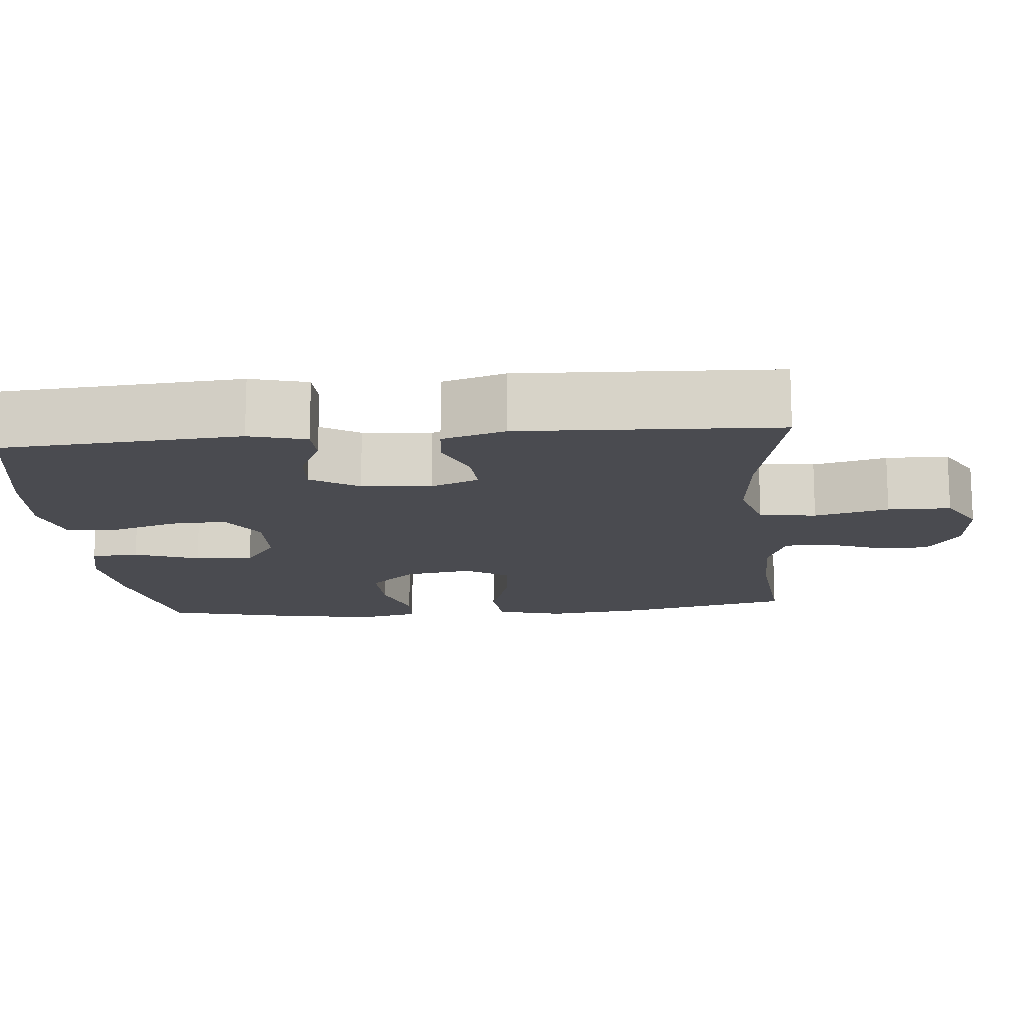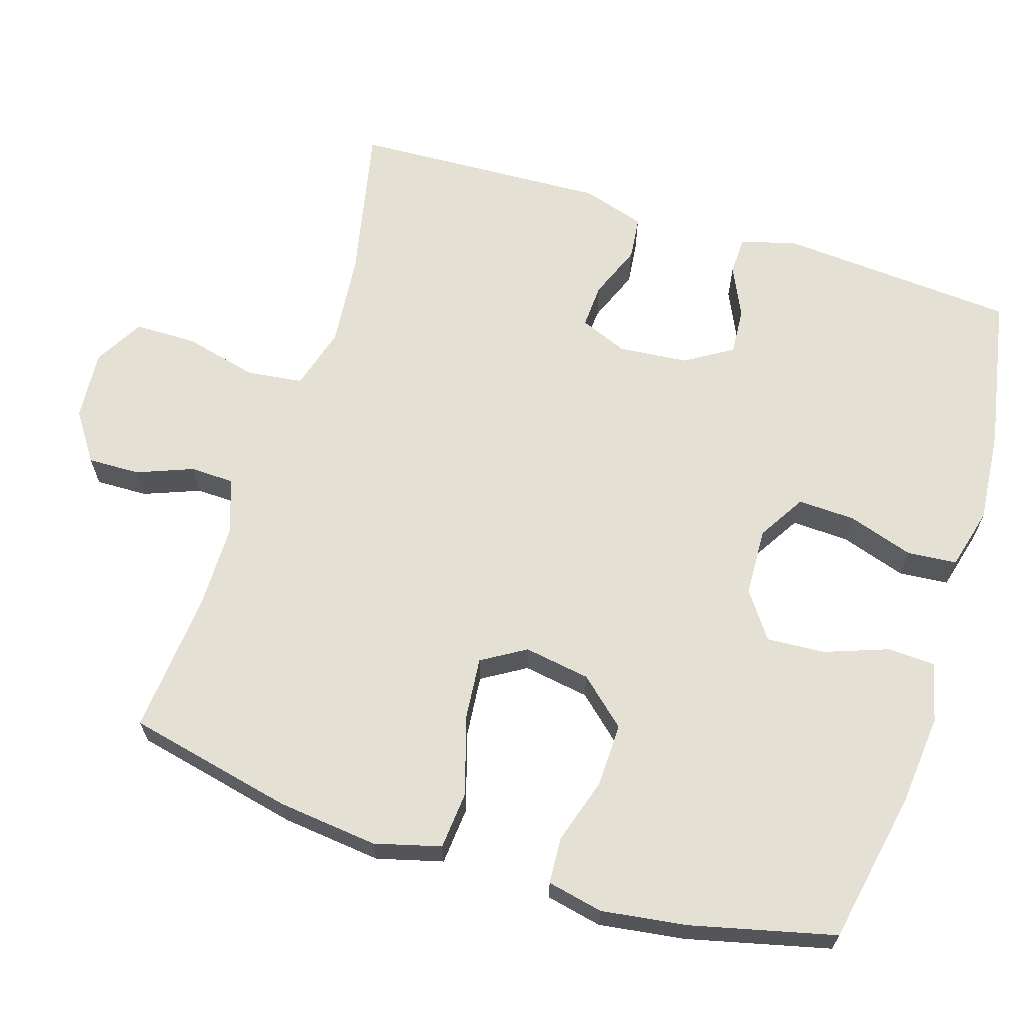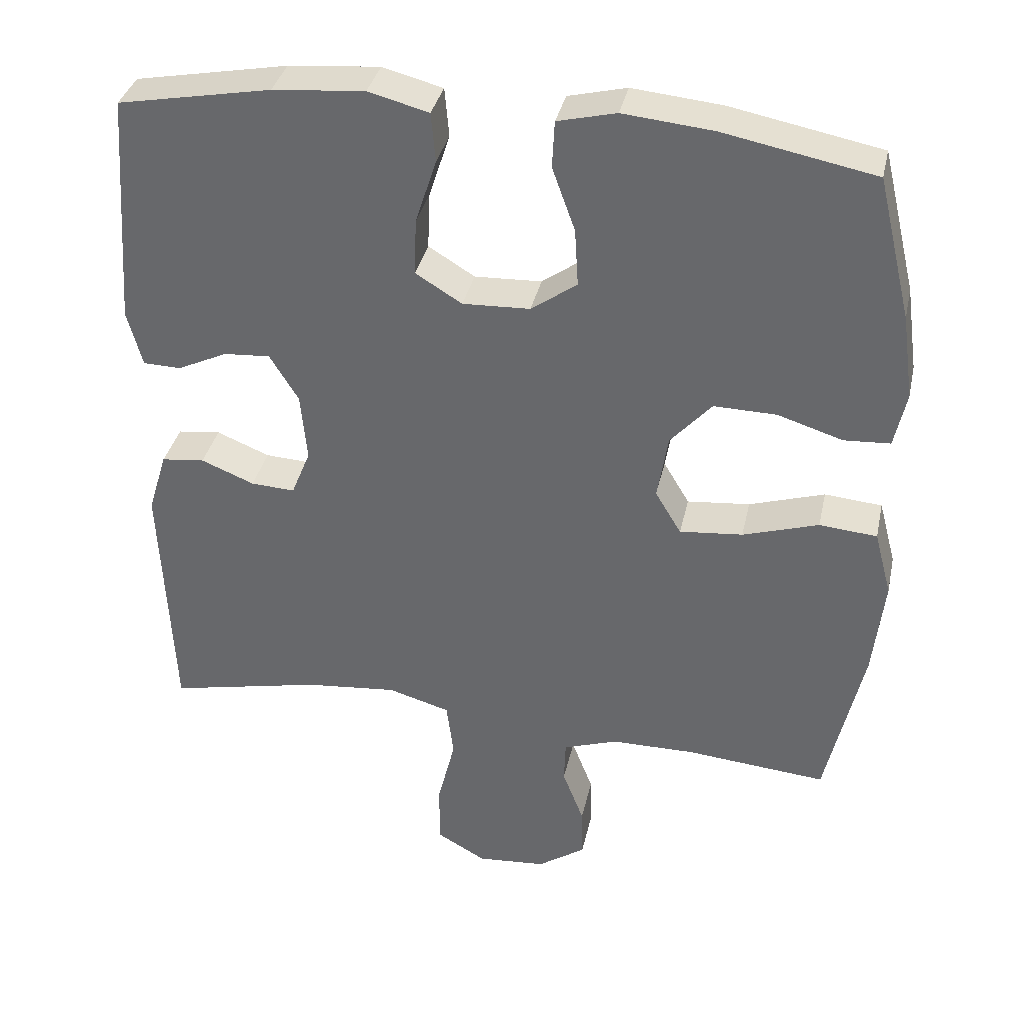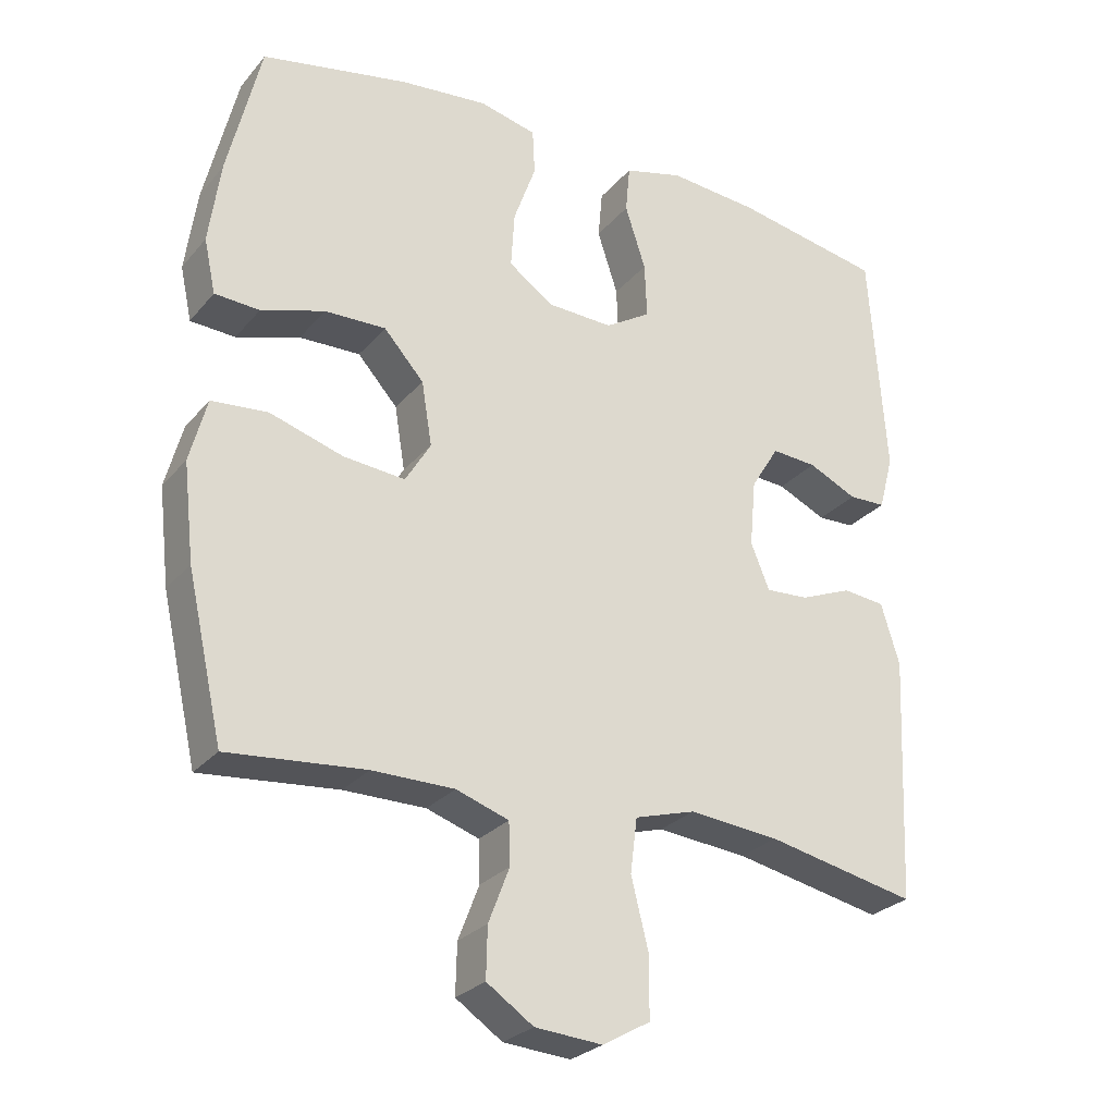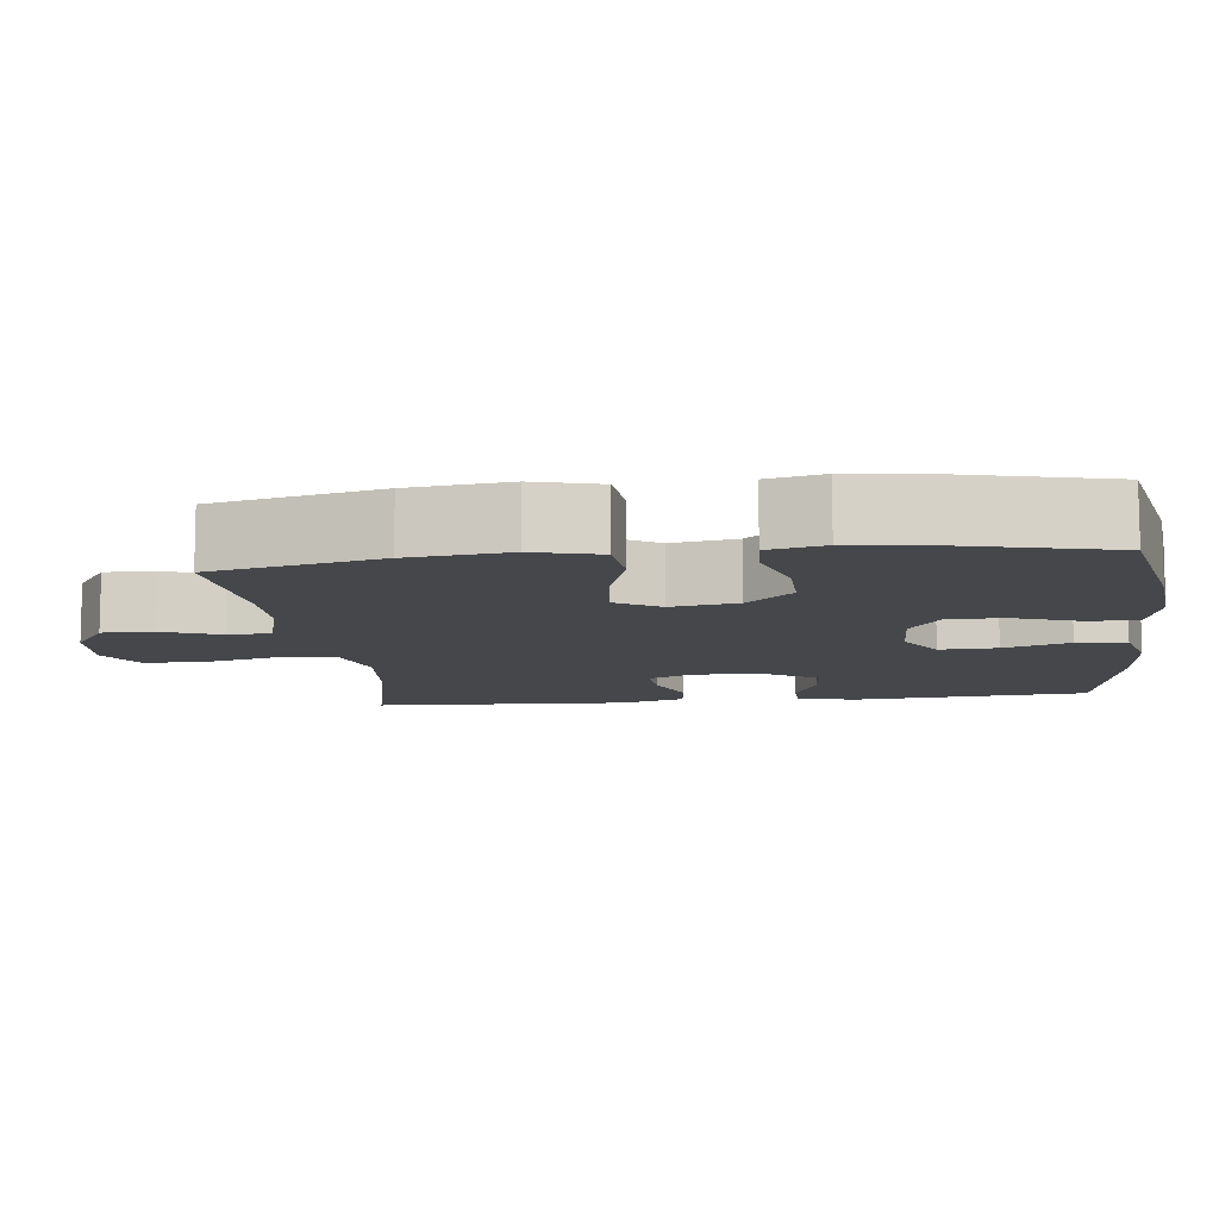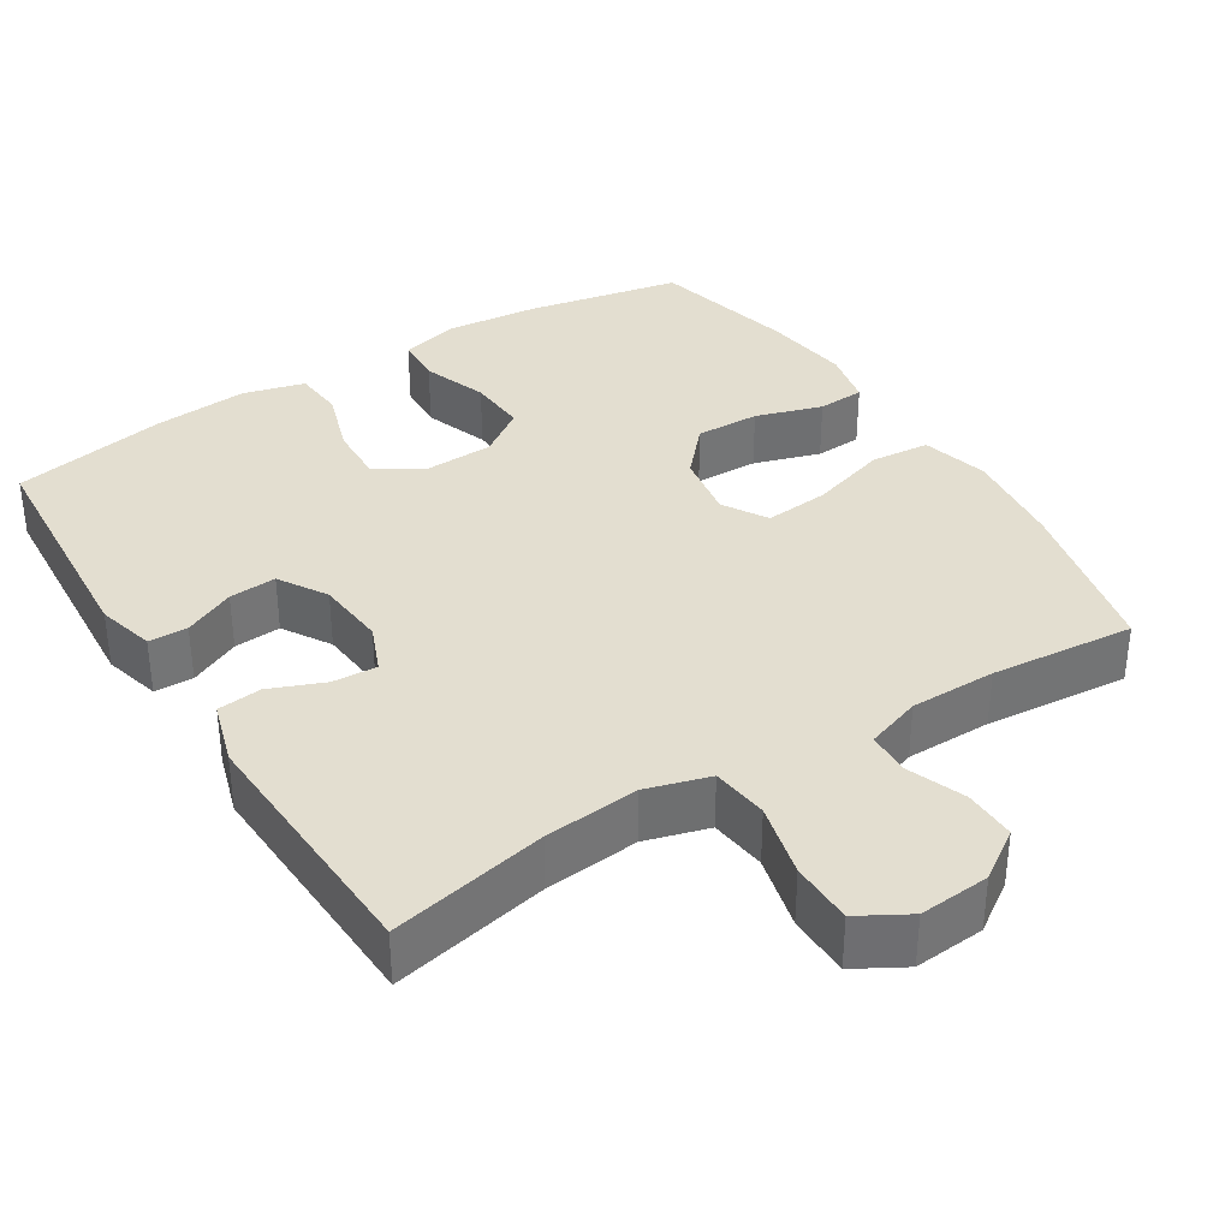
<metadata>
{"format":"obj","ext":"obj","renderer":"f3d","projection":"perspective","resolution":1024,"background":"white","views":[{"elev":-14.6,"azim":95.2,"up":"+Y"},{"elev":65.5,"azim":-72.6,"up":"+Y"},{"elev":35.6,"azim":-167.8,"up":"+Z"},{"elev":-26.9,"azim":-31.0,"up":"+Z"},{"elev":-10.3,"azim":-83.2,"up":"+Y"},{"elev":35.8,"azim":147.9,"up":"+Y"}]}
</metadata>
<code>
o path246
v -0.2879 0.0375 -0.4549
v -0.1713 0.0375 -0.4554
v -0.09626 0.0375 -0.4811
v -0.09432 0.0375 -0.5409
v -0.1241 0.0375 -0.6182
v -0.1258 0.0375 -0.6897
v -0.05935 0.0375 -0.7347
v 0.03673 0.0375 -0.7423
v 0.1043 0.0375 -0.7037
v 0.1052 0.0375 -0.6184
v 0.08017 0.0375 -0.5176
v 0.0899 0.0375 -0.4405
v 0.1761 0.0375 -0.4155
v 0.3048 0.0375 -0.4278
v 0.5181 0.0375 -0.4727
v 0.5338 0.0375 -0.1231
v 0.5073 0.0375 -0.0366
v 0.4473 0.0375 -0.02994
v 0.3734 0.0375 -0.05983
v 0.3123 0.0375 -0.06332
v 0.2856 0.0375 0.002073
v 0.2944 0.0375 0.0971
v 0.3344 0.0375 0.1621
v 0.3985 0.0375 0.1576
v 0.4679 0.0375 0.1251
v 0.5208 0.0375 0.1264
v 0.5416 0.0375 0.2043
v 0.5181 0.0375 0.5292
v 0.3055 0.0375 0.569
v 0.178 0.0375 0.5798
v 0.0941 0.0375 0.5578
v 0.08803 0.0375 0.4897
v 0.1174 0.0375 0.3995
v 0.1205 0.0375 0.3209
v 0.05594 0.0375 0.2813
v -0.0376 0.0375 0.285
v -0.1013 0.0375 0.3301
v -0.09633 0.0375 0.4098
v -0.06458 0.0375 0.4979
v -0.06793 0.0375 0.5629
v -0.1491 0.0375 0.5826
v -0.2742 0.0375 0.5703
v -0.4836 0.0375 0.5292
v -0.5309 0.0375 0.3326
v -0.5473 0.0375 0.215
v -0.5309 0.0375 0.1384
v -0.4669 0.0375 0.1346
v -0.3765 0.0375 0.163
v -0.2896 0.0375 0.1649
v -0.2325 0.0375 0.1012
v -0.2176 0.0375 0.01033
v -0.2537 0.0375 -0.04978
v -0.3412 0.0375 -0.04154
v -0.4462 0.0375 -0.008823
v -0.5261 0.0375 -0.01585
v -0.5503 0.0375 -0.1066
v -0.5348 0.0375 -0.2439
v -0.4836 0.0375 -0.4727
v -0.2879 -0.0375 -0.4549
v -0.1713 -0.0375 -0.4554
v -0.09626 -0.0375 -0.4811
v -0.09432 -0.0375 -0.5409
v -0.1241 -0.0375 -0.6182
v -0.1258 -0.0375 -0.6897
v -0.05935 -0.0375 -0.7347
v 0.03673 -0.0375 -0.7423
v 0.1043 -0.0375 -0.7037
v 0.1052 -0.0375 -0.6184
v 0.08017 -0.0375 -0.5176
v 0.0899 -0.0375 -0.4405
v 0.1761 -0.0375 -0.4155
v 0.3048 -0.0375 -0.4278
v 0.5181 -0.0375 -0.4727
v 0.5338 -0.0375 -0.1231
v 0.5073 -0.0375 -0.0366
v 0.4473 -0.0375 -0.02994
v 0.3734 -0.0375 -0.05983
v 0.3123 -0.0375 -0.06332
v 0.2856 -0.0375 0.002073
v 0.2944 -0.0375 0.0971
v 0.3344 -0.0375 0.1621
v 0.3985 -0.0375 0.1576
v 0.4679 -0.0375 0.1251
v 0.5208 -0.0375 0.1264
v 0.5416 -0.0375 0.2043
v 0.5181 -0.0375 0.5292
v 0.3055 -0.0375 0.569
v 0.178 -0.0375 0.5798
v 0.0941 -0.0375 0.5578
v 0.08803 -0.0375 0.4897
v 0.1174 -0.0375 0.3995
v 0.1205 -0.0375 0.3209
v 0.05594 -0.0375 0.2813
v -0.0376 -0.0375 0.285
v -0.1013 -0.0375 0.3301
v -0.09633 -0.0375 0.4098
v -0.06458 -0.0375 0.4979
v -0.06793 -0.0375 0.5629
v -0.1491 -0.0375 0.5826
v -0.2742 -0.0375 0.5703
v -0.4836 -0.0375 0.5292
v -0.5309 -0.0375 0.3326
v -0.5473 -0.0375 0.215
v -0.5309 -0.0375 0.1384
v -0.4669 -0.0375 0.1346
v -0.3765 -0.0375 0.163
v -0.2896 -0.0375 0.1649
v -0.2325 -0.0375 0.1012
v -0.2176 -0.0375 0.01033
v -0.2537 -0.0375 -0.04978
v -0.3412 -0.0375 -0.04154
v -0.4462 -0.0375 -0.008823
v -0.5261 -0.0375 -0.01585
v -0.5503 -0.0375 -0.1066
v -0.5348 -0.0375 -0.2439
v -0.4836 -0.0375 -0.4727
v -0.5261 0.0375 -0.01585
v -0.5261 0.0375 -0.01585
v -0.5503 0.0375 -0.1066
v -0.5348 0.0375 -0.2439
v -0.5309 0.0375 0.3326
v -0.5473 0.0375 0.215
v -0.5309 0.0375 0.1384
v -0.5309 0.0375 0.1384
v -0.4669 0.0375 0.1346
v -0.4462 0.0375 -0.008823
v -0.4836 0.0375 0.5292
v -0.4836 0.0375 0.5292
v -0.4836 0.0375 -0.4727
v -0.4836 0.0375 -0.4727
v -0.3765 0.0375 0.163
v -0.3412 0.0375 -0.04154
v -0.2879 0.0375 -0.4549
v -0.2742 0.0375 0.5703
v -0.2896 0.0375 0.1649
v -0.2537 0.0375 -0.04978
v -0.2537 0.0375 -0.04978
v -0.2325 0.0375 0.1012
v -0.1713 0.0375 -0.4554
v -0.1491 0.0375 0.5826
v -0.2176 0.0375 0.01033
v -0.09626 0.0375 -0.4811
v -0.09626 0.0375 -0.4811
v -0.06793 0.0375 0.5629
v -0.06793 0.0375 0.5629
v -0.1013 0.0375 0.3301
v -0.09633 0.0375 0.4098
v -0.1241 0.0375 -0.6182
v -0.1258 0.0375 -0.6897
v -0.05935 0.0375 -0.7347
v -0.09432 0.0375 -0.5409
v -0.0376 0.0375 0.285
v -0.06458 0.0375 0.4979
v 0.03673 0.0375 -0.7423
v 0.05594 0.0375 0.2813
v 0.1043 0.0375 -0.7037
v 0.1205 0.0375 0.3209
v 0.1205 0.0375 0.3209
v 0.08017 0.0375 -0.5176
v 0.0899 0.0375 -0.4405
v 0.0899 0.0375 -0.4405
v 0.1052 0.0375 -0.6184
v 0.0941 0.0375 0.5578
v 0.0941 0.0375 0.5578
v 0.08803 0.0375 0.4897
v 0.1174 0.0375 0.3995
v 0.1761 0.0375 -0.4155
v 0.178 0.0375 0.5798
v 0.3048 0.0375 -0.4278
v 0.3055 0.0375 0.569
v 0.2856 0.0375 0.002073
v 0.2944 0.0375 0.0971
v 0.3123 0.0375 -0.06332
v 0.3123 0.0375 -0.06332
v 0.3344 0.0375 0.1621
v 0.3344 0.0375 0.1621
v 0.3734 0.0375 -0.05983
v 0.3985 0.0375 0.1576
v 0.4473 0.0375 -0.02994
v 0.4679 0.0375 0.1251
v 0.5181 0.0375 0.5292
v 0.5181 0.0375 0.5292
v 0.5073 0.0375 -0.0366
v 0.5073 0.0375 -0.0366
v 0.5208 0.0375 0.1264
v 0.5208 0.0375 0.1264
v 0.5181 0.0375 -0.4727
v 0.5181 0.0375 -0.4727
v 0.5338 0.0375 -0.1231
v 0.5416 0.0375 0.2043
v -0.5261 -0.0375 -0.01585
v -0.5261 -0.0375 -0.01585
v -0.5503 -0.0375 -0.1066
v -0.5348 -0.0375 -0.2439
v -0.5309 -0.0375 0.3326
v -0.5473 -0.0375 0.215
v -0.5309 -0.0375 0.1384
v -0.5309 -0.0375 0.1384
v -0.4669 -0.0375 0.1346
v -0.4462 -0.0375 -0.008823
v -0.4836 -0.0375 0.5292
v -0.4836 -0.0375 0.5292
v -0.4836 -0.0375 -0.4727
v -0.4836 -0.0375 -0.4727
v -0.3765 -0.0375 0.163
v -0.3412 -0.0375 -0.04154
v -0.2879 -0.0375 -0.4549
v -0.2742 -0.0375 0.5703
v -0.2896 -0.0375 0.1649
v -0.2537 -0.0375 -0.04978
v -0.2537 -0.0375 -0.04978
v -0.2325 -0.0375 0.1012
v -0.1713 -0.0375 -0.4554
v -0.1491 -0.0375 0.5826
v -0.2176 -0.0375 0.01033
v -0.09626 -0.0375 -0.4811
v -0.09626 -0.0375 -0.4811
v -0.06793 -0.0375 0.5629
v -0.06793 -0.0375 0.5629
v -0.1013 -0.0375 0.3301
v -0.09633 -0.0375 0.4098
v -0.1241 -0.0375 -0.6182
v -0.1258 -0.0375 -0.6897
v -0.05935 -0.0375 -0.7347
v -0.09432 -0.0375 -0.5409
v -0.0376 -0.0375 0.285
v -0.06458 -0.0375 0.4979
v 0.03673 -0.0375 -0.7423
v 0.05594 -0.0375 0.2813
v 0.1043 -0.0375 -0.7037
v 0.1205 -0.0375 0.3209
v 0.1205 -0.0375 0.3209
v 0.08017 -0.0375 -0.5176
v 0.0899 -0.0375 -0.4405
v 0.0899 -0.0375 -0.4405
v 0.1052 -0.0375 -0.6184
v 0.0941 -0.0375 0.5578
v 0.0941 -0.0375 0.5578
v 0.08803 -0.0375 0.4897
v 0.1174 -0.0375 0.3995
v 0.1761 -0.0375 -0.4155
v 0.178 -0.0375 0.5798
v 0.3048 -0.0375 -0.4278
v 0.3055 -0.0375 0.569
v 0.2856 -0.0375 0.002073
v 0.2944 -0.0375 0.0971
v 0.3123 -0.0375 -0.06332
v 0.3123 -0.0375 -0.06332
v 0.3344 -0.0375 0.1621
v 0.3344 -0.0375 0.1621
v 0.3734 -0.0375 -0.05983
v 0.3985 -0.0375 0.1576
v 0.4473 -0.0375 -0.02994
v 0.4679 -0.0375 0.1251
v 0.5181 -0.0375 0.5292
v 0.5181 -0.0375 0.5292
v 0.5073 -0.0375 -0.0366
v 0.5073 -0.0375 -0.0366
v 0.5208 -0.0375 0.1264
v 0.5208 -0.0375 0.1264
v 0.5181 -0.0375 -0.4727
v 0.5181 -0.0375 -0.4727
v 0.5338 -0.0375 -0.1231
v 0.5416 -0.0375 0.2043
f 249 231 246
f 253 263 257
f 196 205 195
f 241 247 234
f 195 205 209
f 234 216 233
f 223 224 222
f 246 231 229
f 216 234 213
f 209 208 195
f 230 236 228
f 214 221 227
f 203 207 194
f 244 249 255
f 247 243 251
f 193 206 200
f 259 264 254
f 207 210 206
f 222 236 225
f 208 221 214
f 224 236 222
f 233 225 236
f 209 220 208
f 255 252 264
f 205 196 199
f 212 220 209
f 244 240 231
f 263 243 261
f 240 242 239
f 249 244 231
f 239 242 237
f 225 233 216
f 228 236 224
f 234 247 215
f 220 212 226
f 245 229 215
f 208 220 221
f 254 264 252
f 229 226 215
f 215 226 212
f 193 200 191
f 195 208 201
f 213 210 207
f 214 227 218
f 199 196 197
f 210 234 215
f 246 229 245
f 251 243 263
f 252 255 249
f 207 206 194
f 242 240 244
f 194 206 193
f 251 263 253
f 213 234 210
f 247 245 215
f 243 247 241
f 118 56 114 192
f 56 57 115 114
f 44 45 103 102
f 45 124 198 103
f 46 47 105 104
f 54 55 113 112
f 128 44 102 202
f 57 130 204 115
f 47 48 106 105
f 53 54 112 111
f 58 1 59 116
f 42 43 101 100
f 48 49 107 106
f 137 53 111 211
f 49 50 108 107
f 1 2 60 59
f 41 42 100 99
f 51 52 110 109
f 50 51 109 108
f 2 143 217 60
f 145 41 99 219
f 37 38 96 95
f 5 6 64 63
f 6 7 65 64
f 4 5 63 62
f 36 37 95 94
f 39 40 98 97
f 38 39 97 96
f 3 4 62 61
f 7 8 66 65
f 35 36 94 93
f 8 9 67 66
f 158 35 93 232
f 11 161 235 69
f 10 11 69 68
f 9 10 68 67
f 164 32 90 238
f 32 33 91 90
f 12 13 71 70
f 30 31 89 88
f 33 34 92 91
f 13 14 72 71
f 29 30 88 87
f 21 22 80 79
f 174 21 79 248
f 22 176 250 80
f 19 20 78 77
f 23 24 82 81
f 18 19 77 76
f 24 25 83 82
f 182 29 87 256
f 184 18 76 258
f 25 186 260 83
f 14 188 262 72
f 16 17 75 74
f 26 27 85 84
f 15 16 74 73
f 27 28 86 85
f 175 172 157
f 179 183 189
f 122 121 131
f 167 160 173
f 121 135 131
f 160 159 142
f 149 148 150
f 172 155 157
f 142 139 160
f 135 121 134
f 156 154 162
f 140 153 147
f 129 120 133
f 170 181 175
f 173 177 169
f 119 126 132
f 185 180 190
f 133 132 136
f 148 151 162
f 134 140 147
f 150 148 162
f 159 162 151
f 135 134 146
f 181 190 178
f 131 125 122
f 138 135 146
f 170 157 166
f 189 187 169
f 166 165 168
f 175 157 170
f 165 163 168
f 151 142 159
f 154 150 162
f 160 141 173
f 146 152 138
f 171 141 155
f 134 147 146
f 180 178 190
f 155 141 152
f 141 138 152
f 119 117 126
f 121 127 134
f 139 133 136
f 140 144 153
f 125 123 122
f 136 141 160
f 172 171 155
f 177 189 169
f 178 175 181
f 133 120 132
f 168 170 166
f 120 119 132
f 177 179 189
f 139 136 160
f 173 141 171
f 169 167 173

</code>
